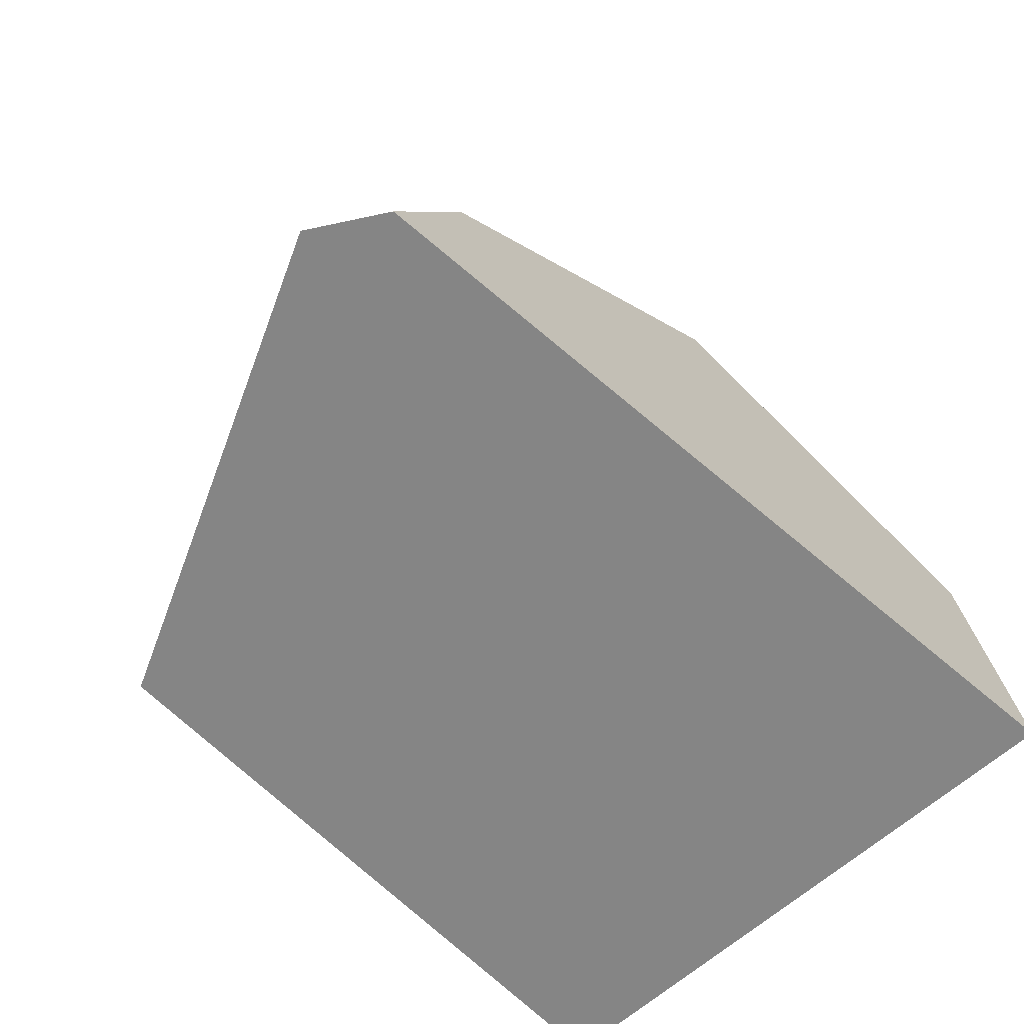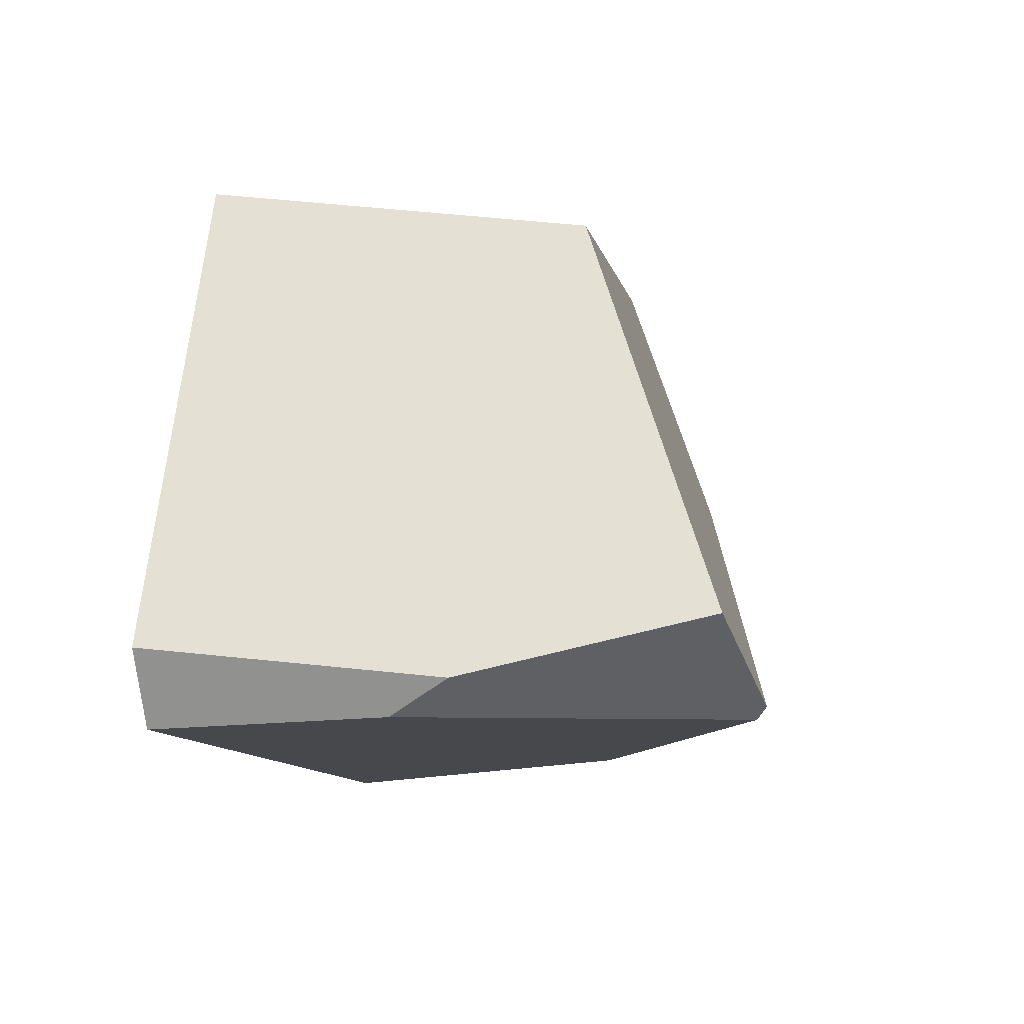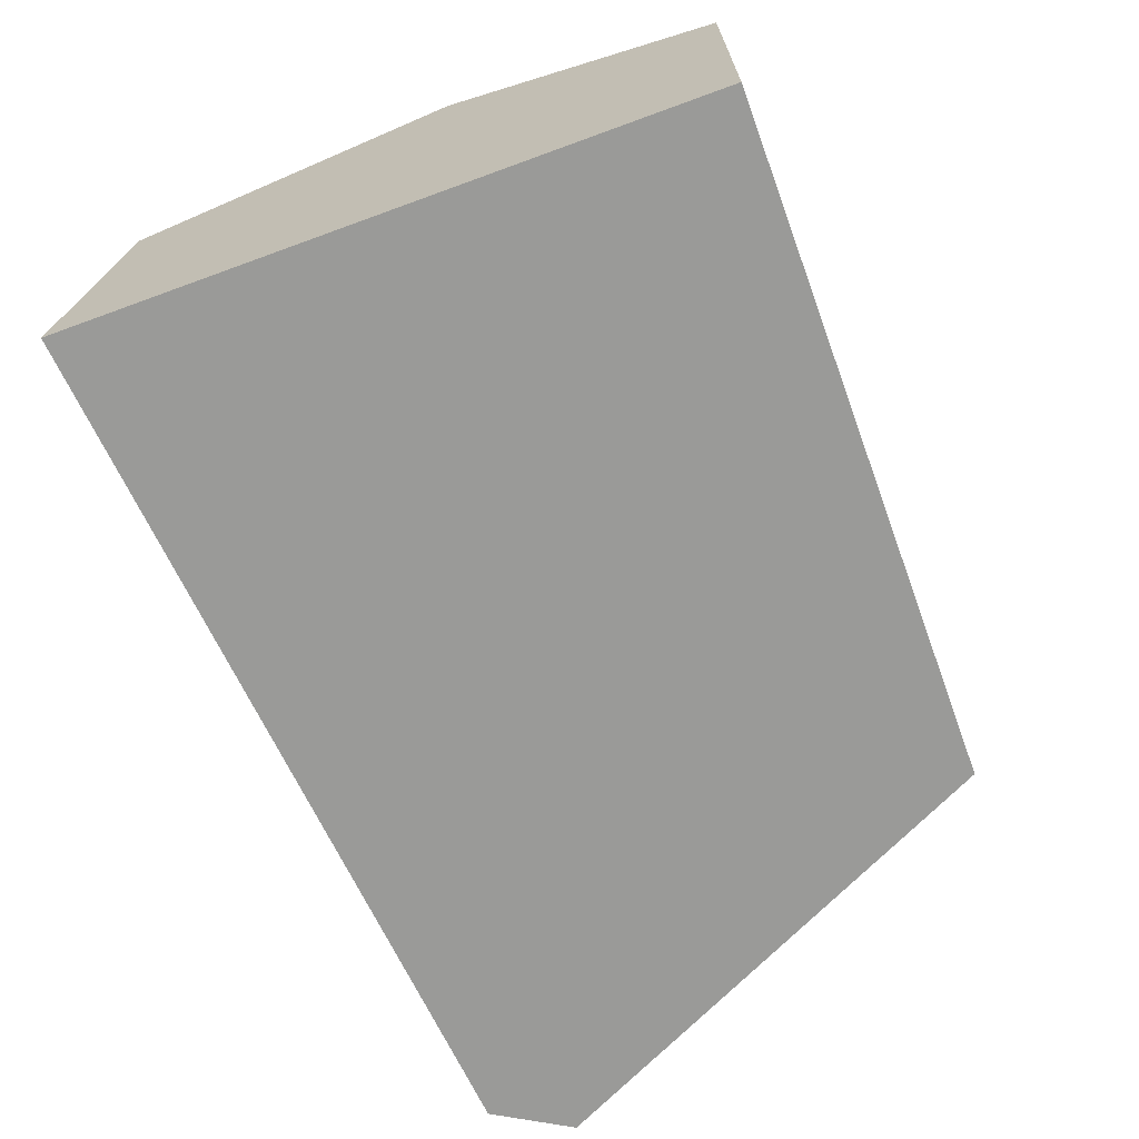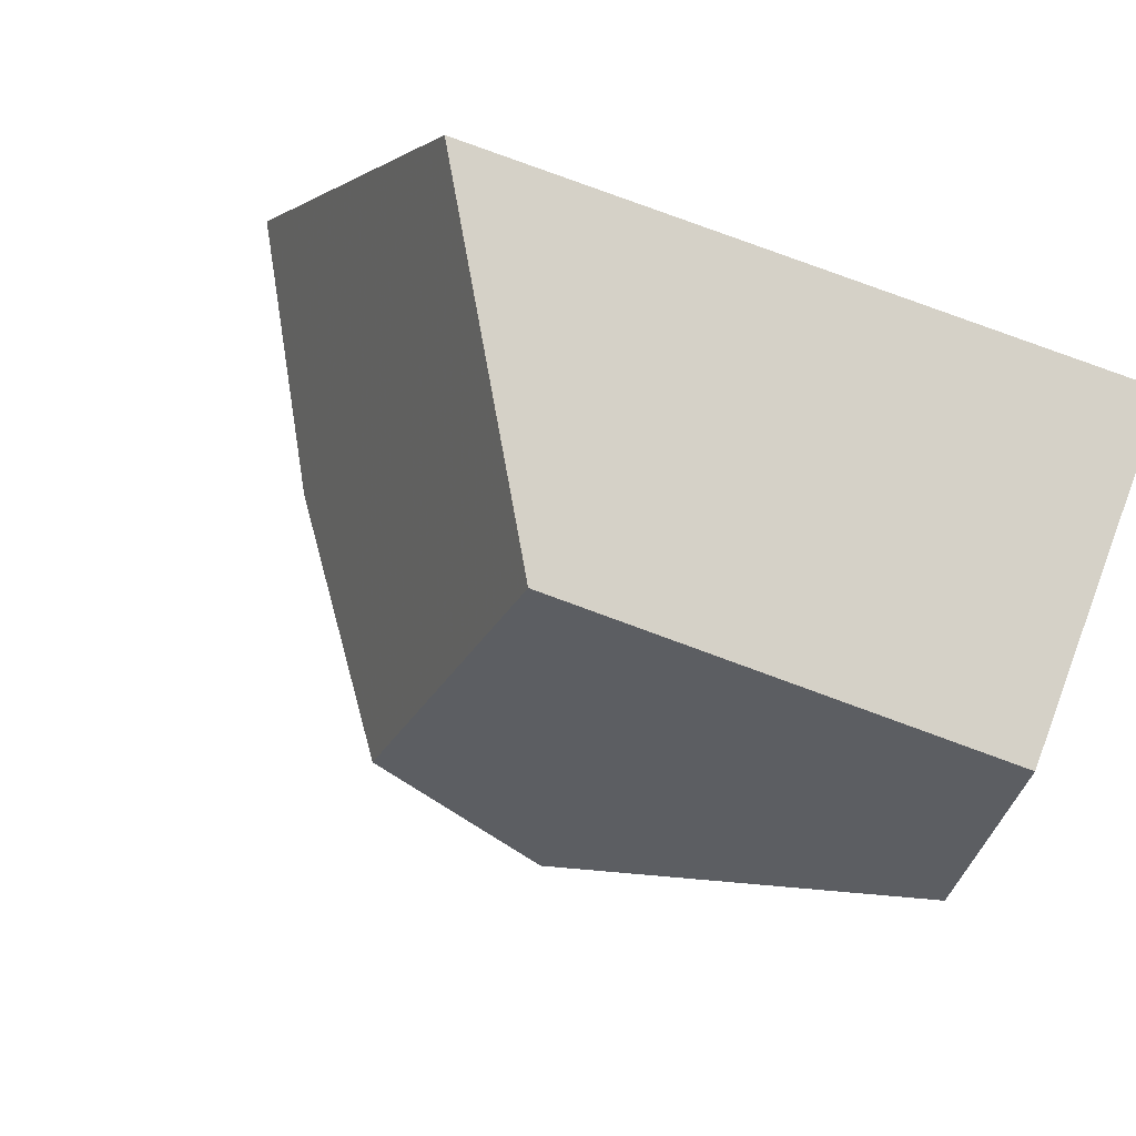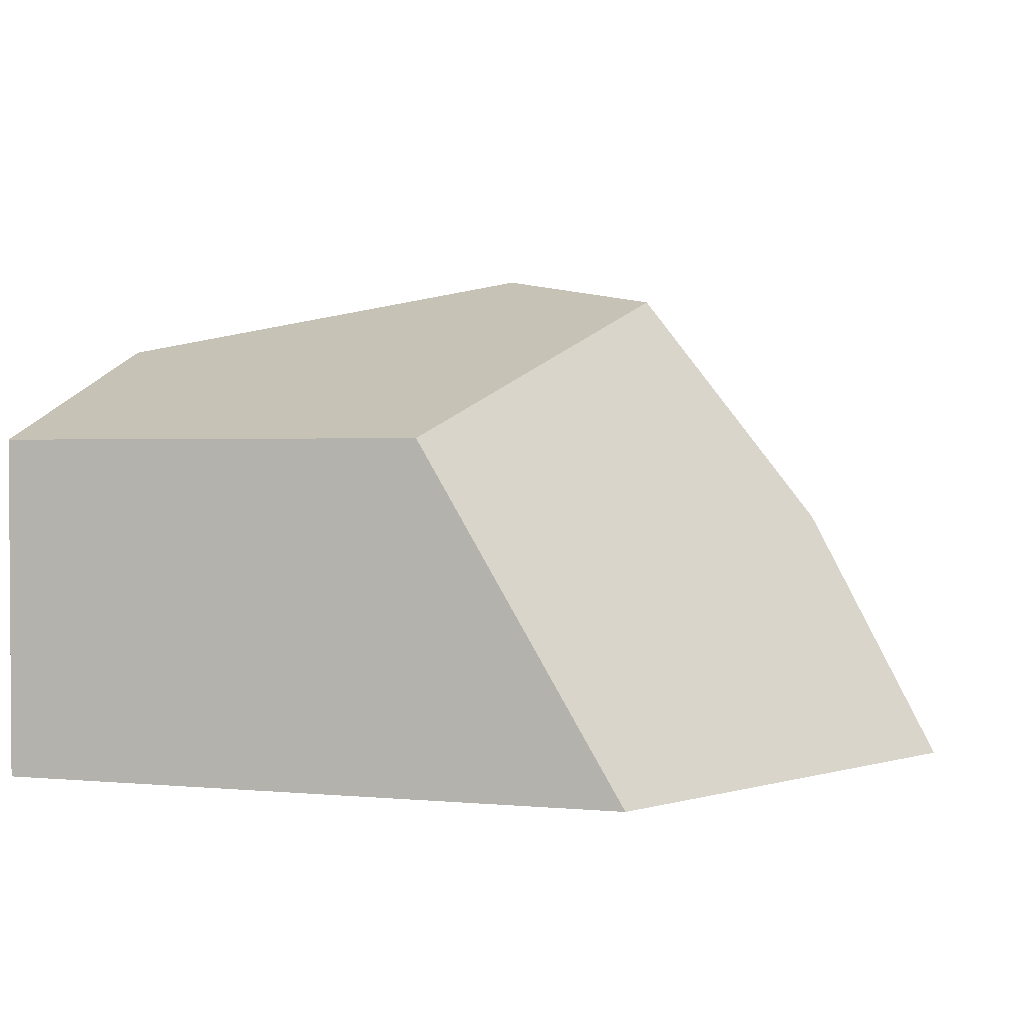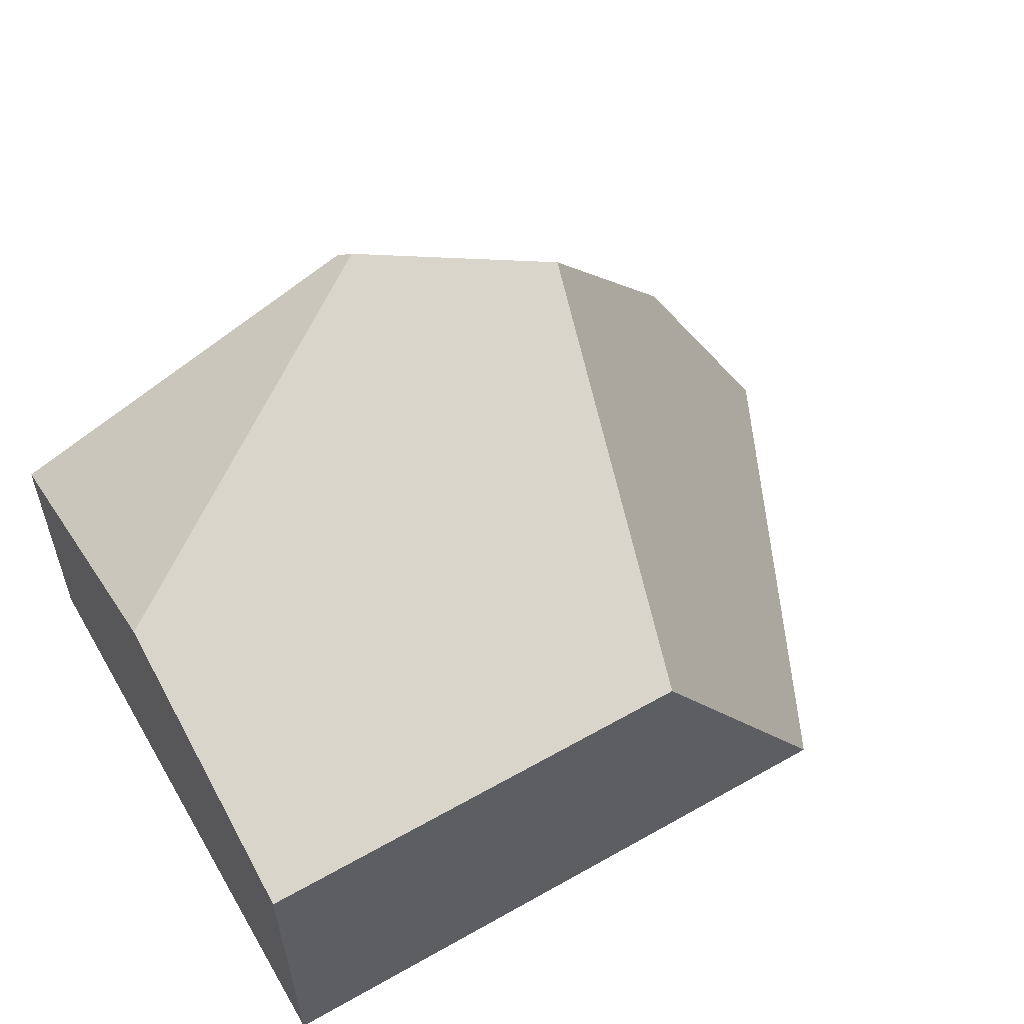
<metadata>
{"format":"obj","ext":"obj","renderer":"f3d","projection":"perspective","resolution":1024,"background":"white","views":[{"elev":-61.8,"azim":-46.9,"up":"+Z"},{"elev":-4.9,"azim":-80.2,"up":"+Y"},{"elev":-69.2,"azim":110.1,"up":"+Z"},{"elev":79.4,"azim":20.4,"up":"+Y"},{"elev":2.1,"azim":-161.7,"up":"+Z"},{"elev":57.6,"azim":149.7,"up":"+Z"}]}
</metadata>
<code>
v 0.4233 0.39 -0.2562
v -0.4092 0.39 -0.2562
v -0.1442 0.39 0.187
v 0.4233 0.39 0.1847
v -0.4092 0.39 -0.2562
v 0.4233 0.39 -0.2562
v 0.4233 -0.3945 -0.2562
v -0.6432 -0.2919 -0.2562
v -0.6985 -0.1985 -0.2562
v 0.4233 0.39 -0.2562
v 0.4233 0.39 0.1847
v 0.4233 0.03918 0.3106
v 0.4233 -0.3555 0.145
v 0.4233 -0.3945 -0.2562
v 0.4233 0.03918 0.3106
v 0.4233 0.39 0.1847
v -0.1442 0.39 0.187
v -0.2929 -0.1483 0.3808
v -0.04981 -0.2675 0.4226
v -0.4092 0.39 -0.2562
v -0.6985 -0.1985 -0.2562
v -0.5183 -0.2316 0.0724
v -0.2929 -0.1483 0.3808
v -0.1442 0.39 0.187
v 0.4233 -0.3945 -0.2562
v 0.4233 -0.3555 0.145
v -0.0369 -0.2856 0.4085
v -0.5253 -0.2782 0.001554
v -0.6432 -0.2919 -0.2562
v 0.4233 0.03918 0.3106
v -0.04981 -0.2675 0.4226
v -0.0369 -0.2856 0.4085
v 0.4233 -0.3555 0.145
v -0.2929 -0.1483 0.3808
v -0.5183 -0.2316 0.0724
v -0.5253 -0.2782 0.001554
v -0.0369 -0.2856 0.4085
v -0.04981 -0.2675 0.4226
v -0.6432 -0.2919 -0.2562
v -0.5253 -0.2782 0.001554
v -0.5183 -0.2316 0.0724
v -0.6985 -0.1985 -0.2562
f 39 40 41 42
f 34 35 36 37 38
f 20 21 22 23 24
f 5 6 7 8 9
f 25 26 27 28 29
f 15 16 17 18 19
f 1 2 3 4
f 30 31 32 33
f 10 11 12 13 14

</code>
